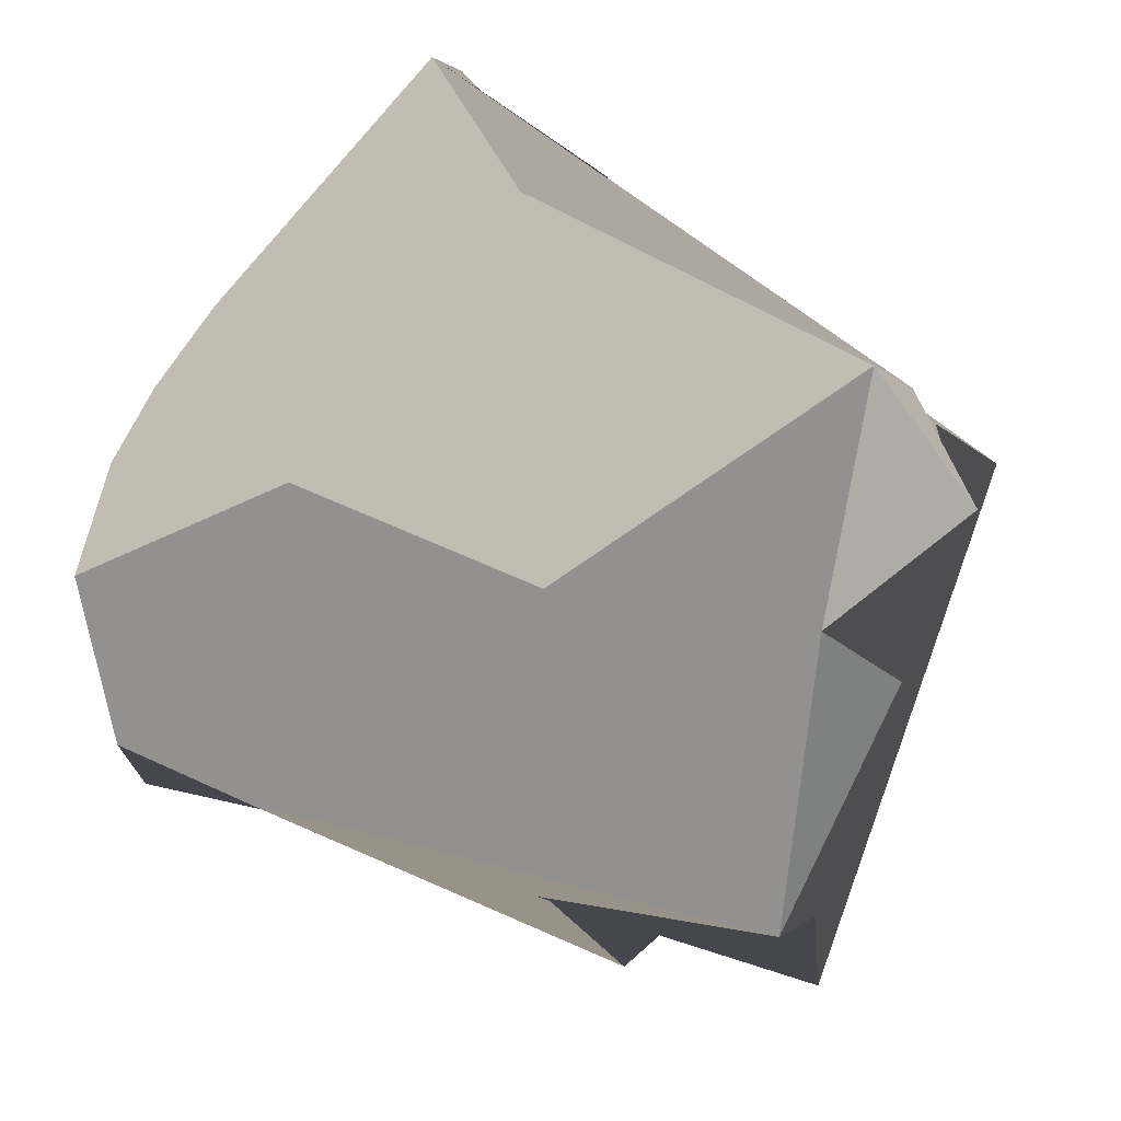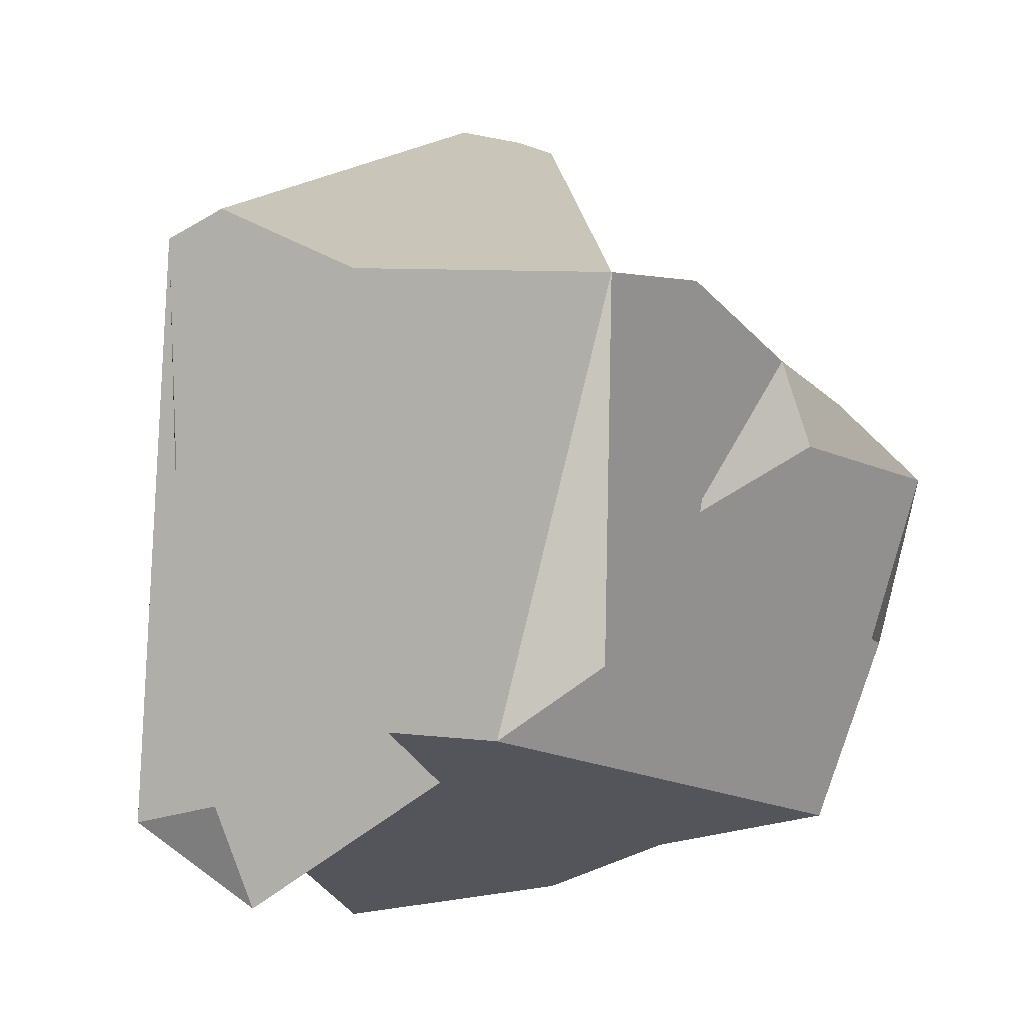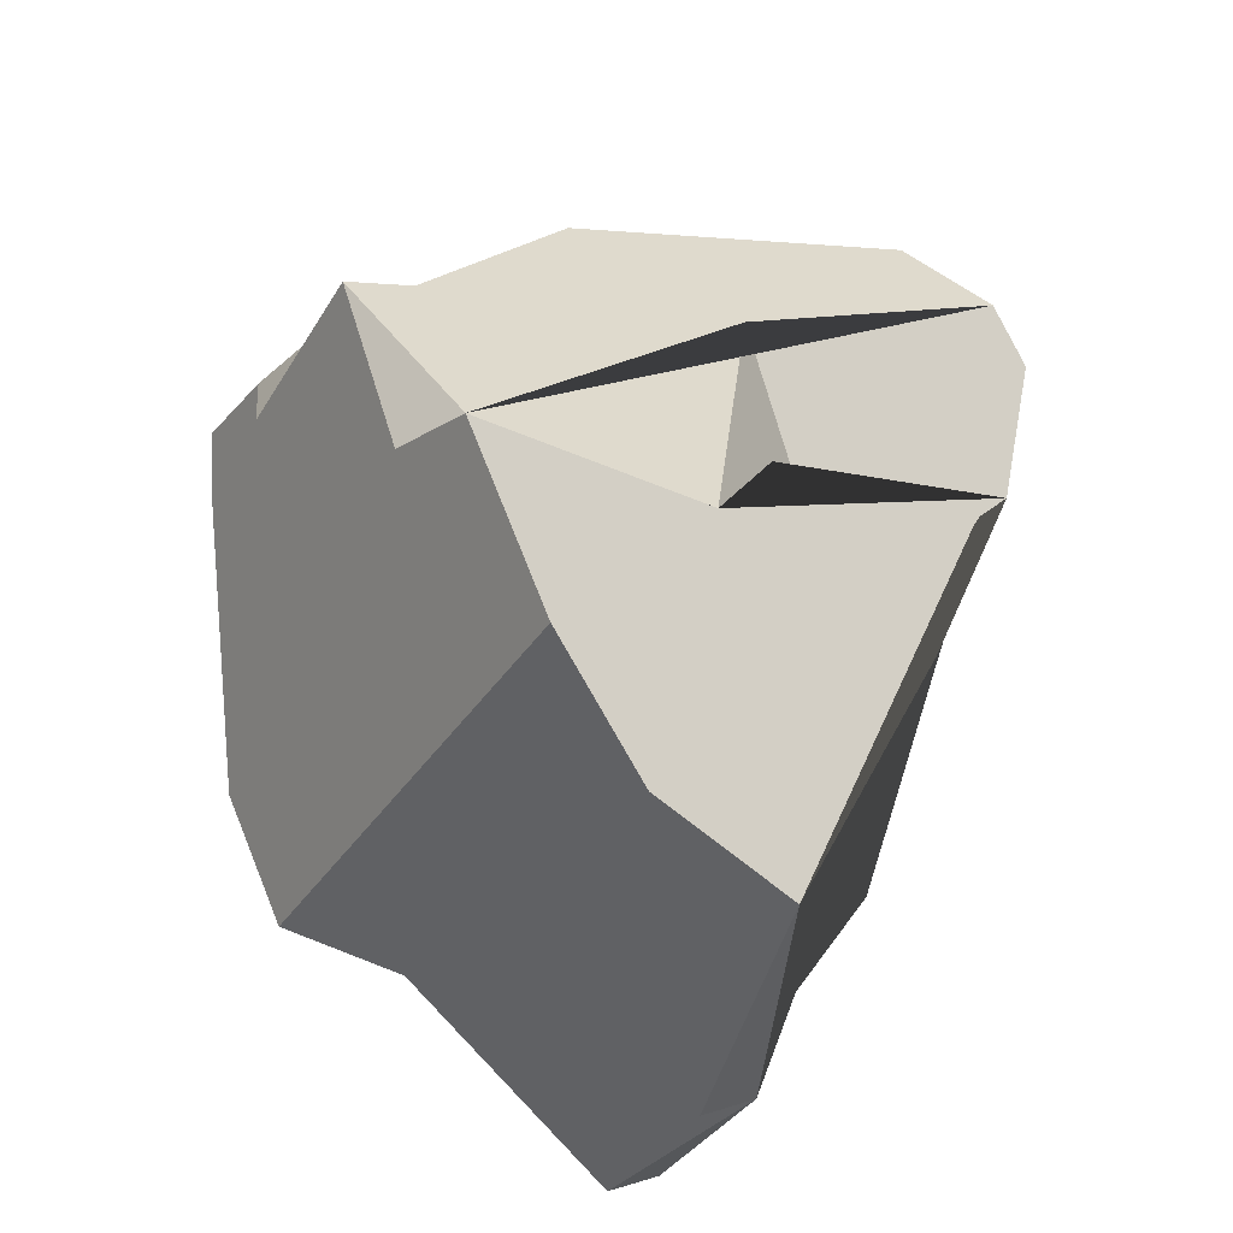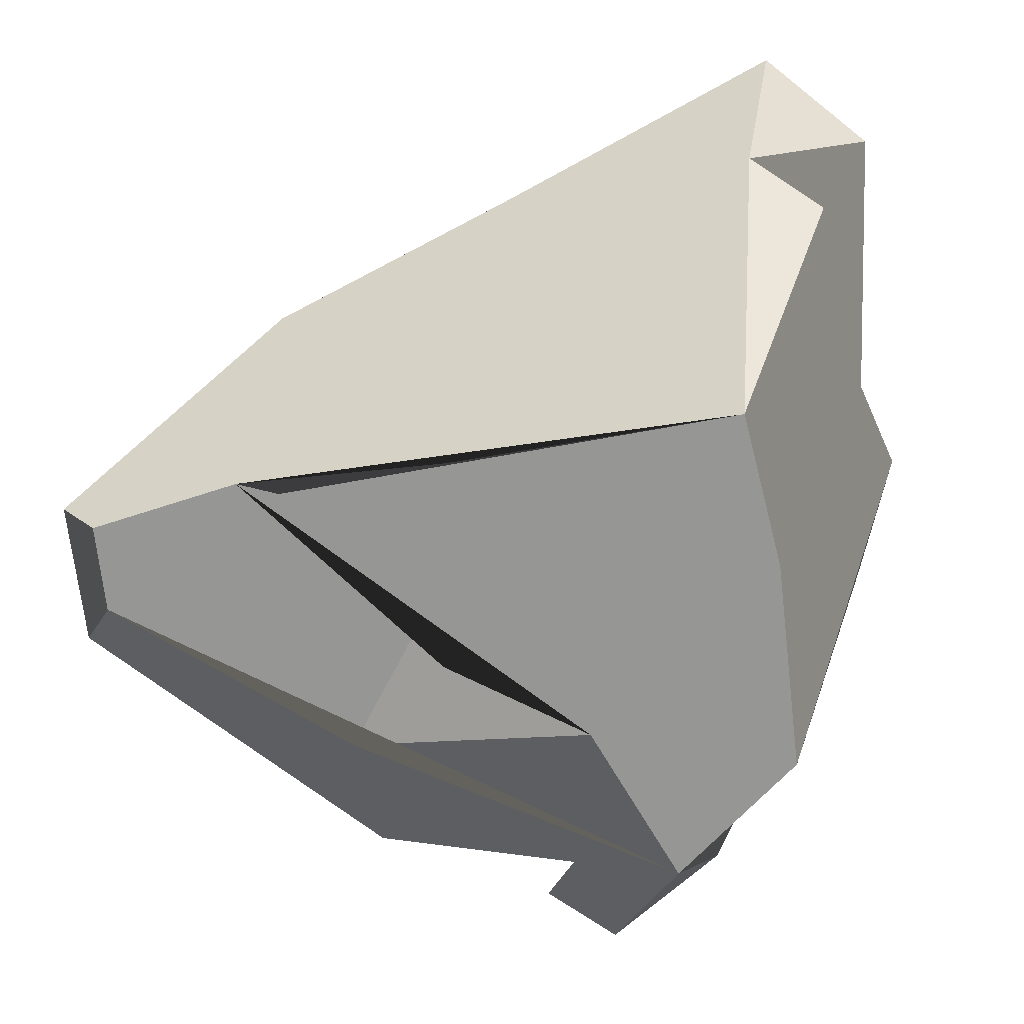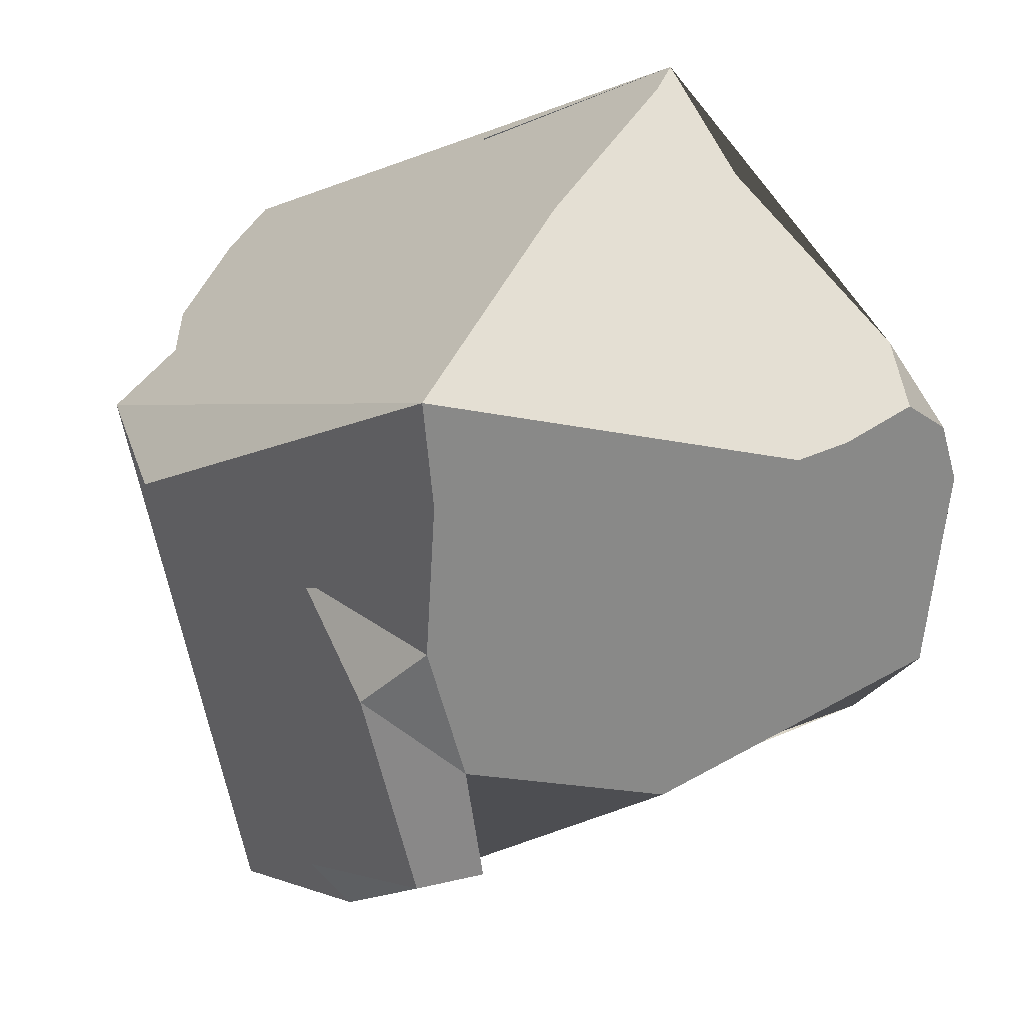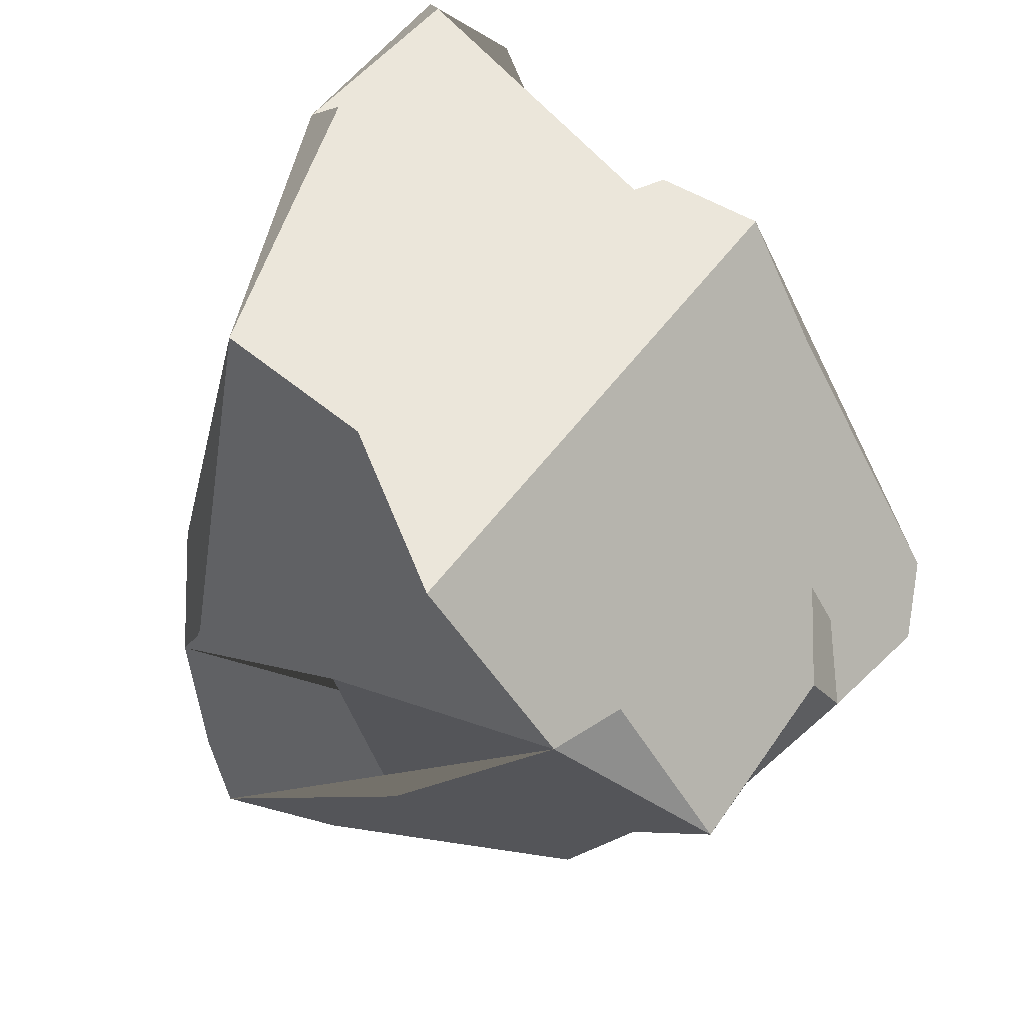
<metadata>
{"format":"obj","ext":"obj","renderer":"f3d","projection":"perspective","resolution":1024,"background":"white","views":[{"elev":40.6,"azim":134.0,"up":"+Y"},{"elev":-7.6,"azim":-102.9,"up":"+Z"},{"elev":-43.4,"azim":6.2,"up":"+Z"},{"elev":-24.7,"azim":131.3,"up":"+Y"},{"elev":-14.1,"azim":-54.6,"up":"+Y"},{"elev":-38.6,"azim":-165.2,"up":"+Y"}]}
</metadata>
<code>
o Sphere.001
v -0.846 -0.03475 -0.4917
v -0.9809 -0.02075 0.4942
v -0.7651 0.2264 -0.6797
v 0.4562 -0.2169 -1.061
v 0.1883 0.4316 -1.133
v 0.3089 0.5725 -1.001
v -0.05584 0.7511 -1.111
v -0.1635 0.8701 -0.8362
v 0.03734 1.059 -0.8773
v 0.01409 -0.9097 -0.8533
v -0.1546 -1.04 -0.3619
v -0.316 -0.9548 -0.3626
v -0.4372 -1.056 0.07456
v -0.7145 -0.6379 0.1116
v -0.7049 -0.3335 -0.07106
v -0.7645 -0.367 0.2525
v -0.7443 -0.5525 0.3334
v -0.9328 -0.2593 0.4944
v 0.1435 0.1262 1.166
v 0.3886 0.1332 1.137
v 0.2175 0.3281 1.079
v -0.5018 -0.7985 0.2694
v 0.351 -0.8423 -0.4994
v 0.4177 -0.7144 0.2245
v 0.9994 -0.4419 0.5248
v 0.7983 -0.373 0.8384
v 0.02164 -0.8067 0.4997
v -0.1751 -0.9978 0.08449
v 0.8965 -0.02748 0.8607
v 1.075 -0.2474 0.513
v -0.48 0.3162 -0.777
v 0.1657 -0.4712 -0.9381
v -0.5328 0.4641 -0.6499
v -0.2204 1.025 0.7054
v -0.17 0.9921 0.07289
v 0.01545 0.9957 0.1733
v -0.5598 0.5529 0.5629
v -0.3704 0.8992 0.7591
v 0.9898 -0.2284 0.08449
v 0.79 -0.2631 -0.4293
v 0.5939 0.5426 -0.4612
v 0.6562 0.4467 0.2981
v 0.6099 0.05806 1.055
v -0.04723 0.001621 1.089
v -0.1781 -0.06227 1.025
v 0.4984 -0.5167 -0.05146
v 0.03859 0.5867 0.8619
f 1 2 3
f 4 5 6
f 7 8 9
f 1 3 10 11 12 13 14 15 16 17 18 2
f 19 20 21
f 14 22 17
f 12 11 13
f 11 23 24 25 26 27 22 28 13
f 29 26 25 30
f 31 7 6 5 4 32 10 3 33
f 34 35 36 9 8 7 31 33 3 2 37 38
f 14 17 16 15
f 9 6 7
f 30 39 40 4 6 9 41 42 29
f 26 29 43 20 19 44 45 2 18 17 22 27
f 22 14 13 28
f 23 46 24
f 39 30 25 24 46 23 11 10 32 4 40
f 21 20 43 29 42 41 9 36 35 34 47
f 38 37 2 45 44 19 21 47 34

</code>
